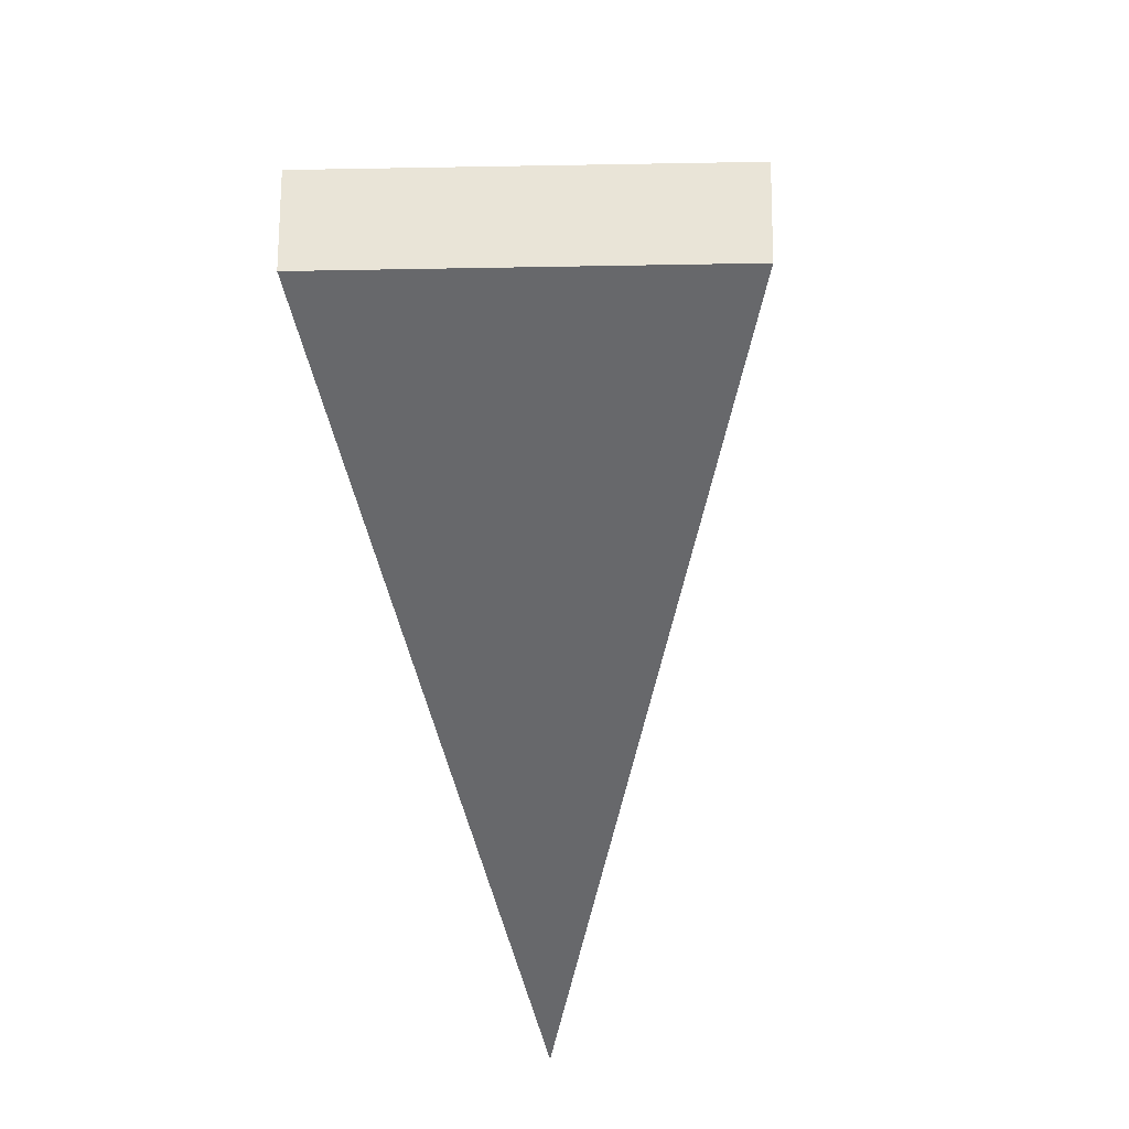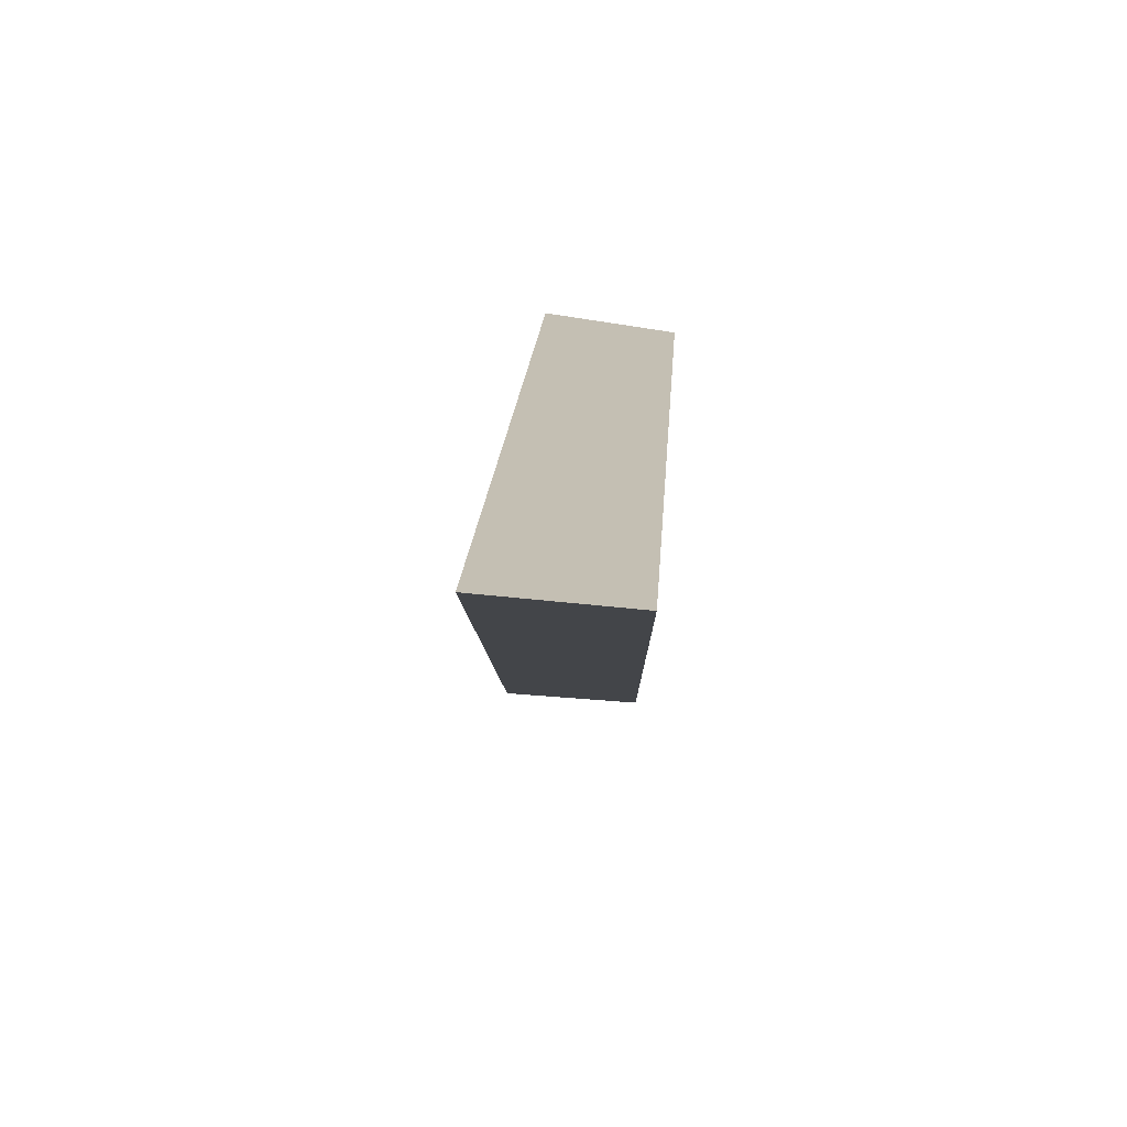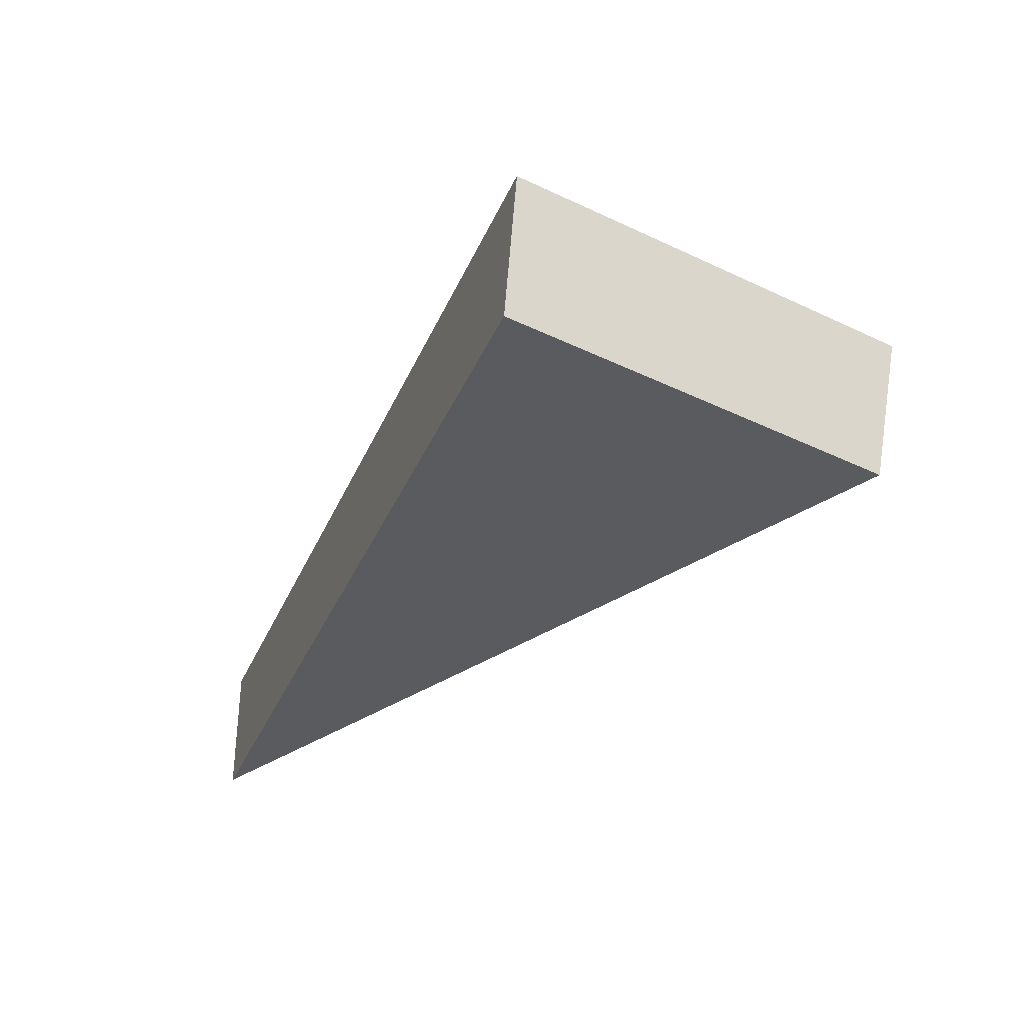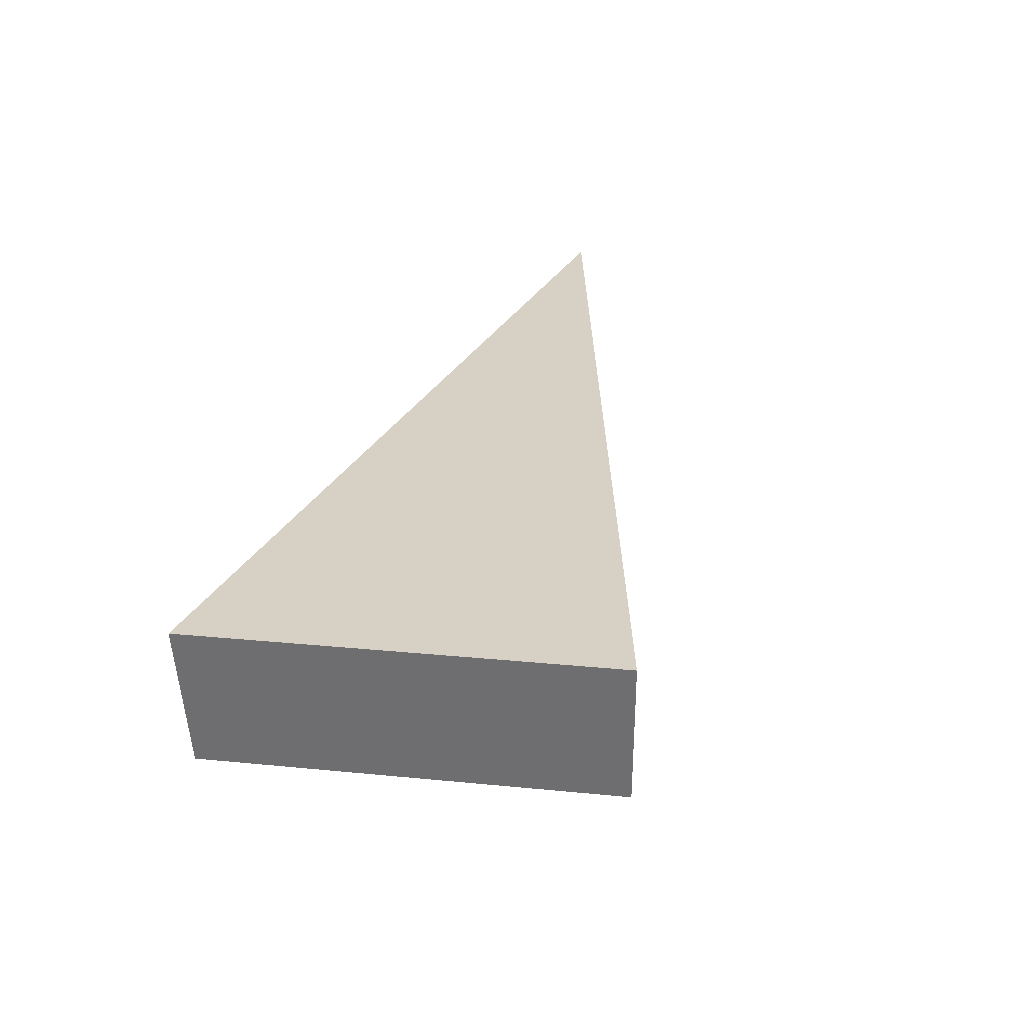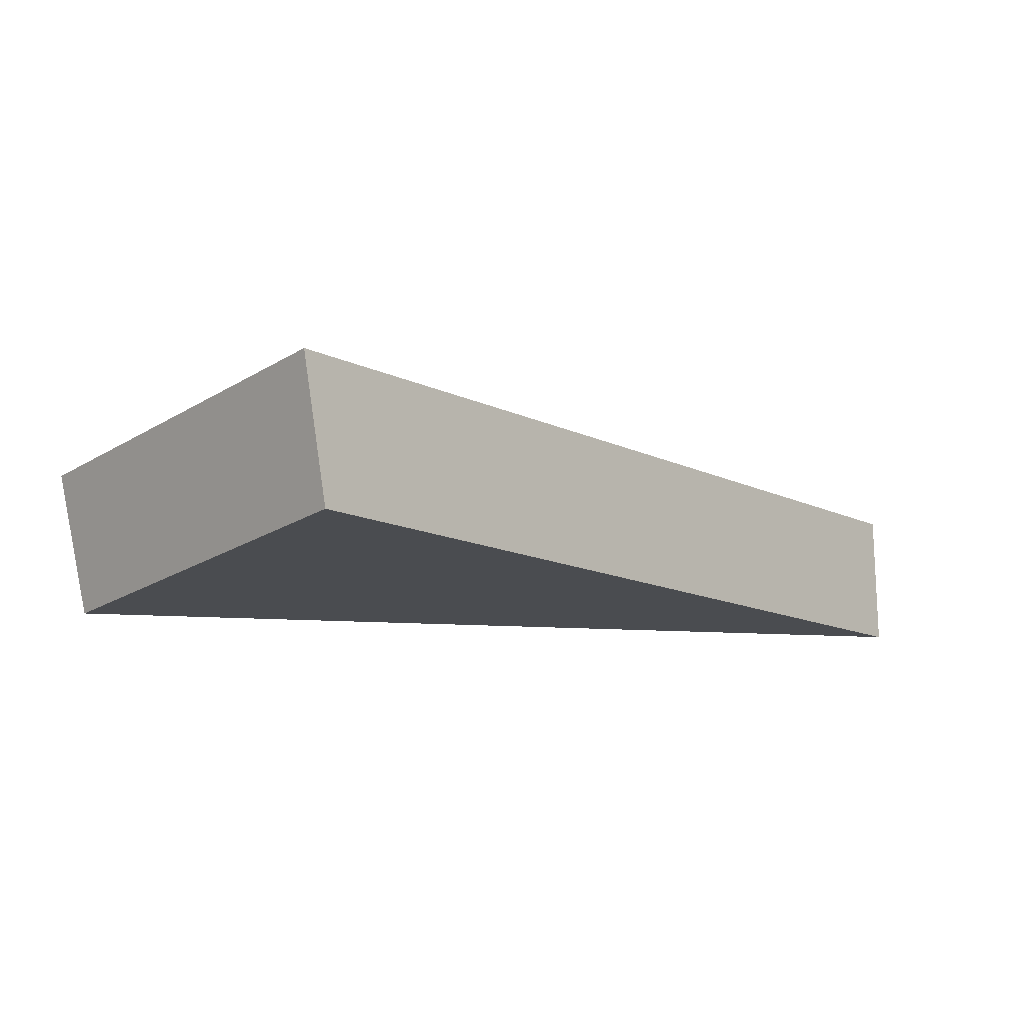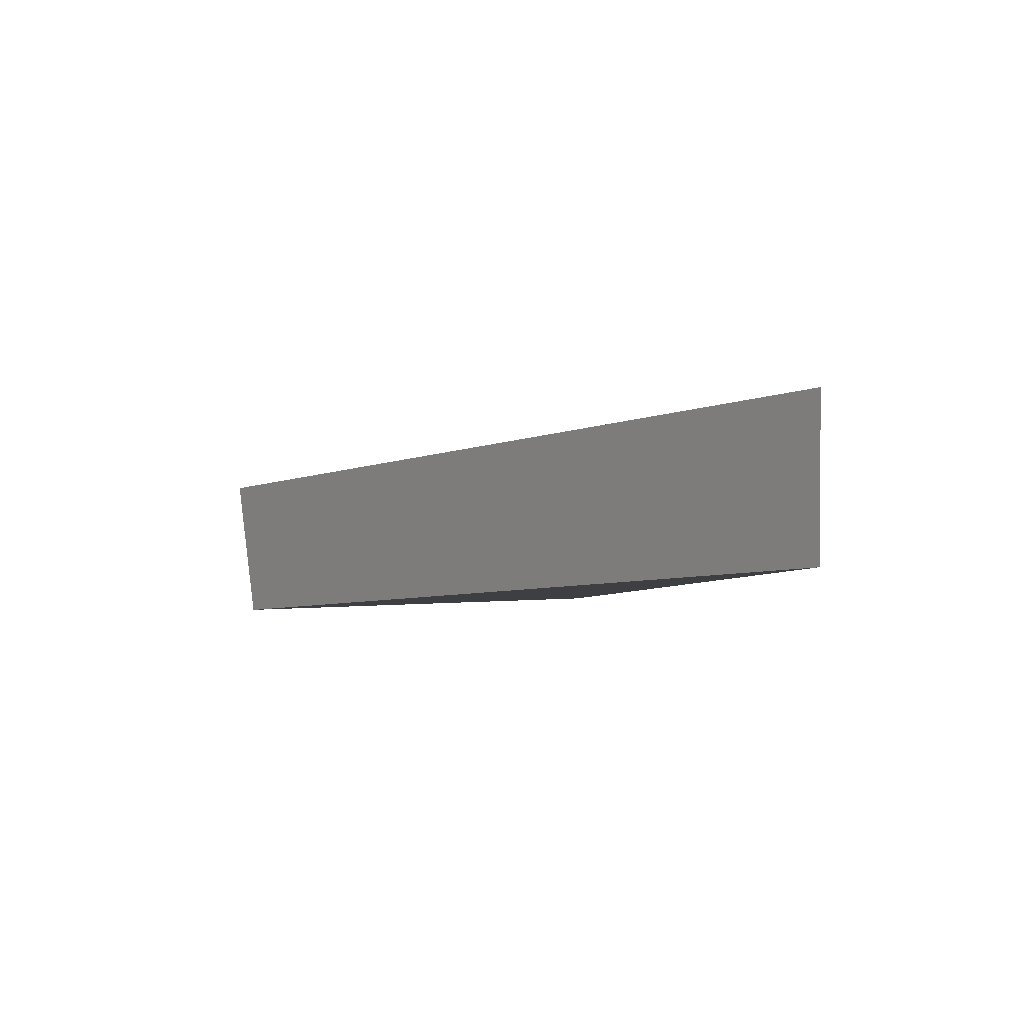
<metadata>
{"format":"obj","ext":"obj","renderer":"f3d","projection":"perspective","resolution":1024,"background":"white","views":[{"elev":-59.1,"azim":38.9,"up":"+Y"},{"elev":-46.8,"azim":-97.4,"up":"+Z"},{"elev":-38.5,"azim":6.3,"up":"+Y"},{"elev":20.6,"azim":48.7,"up":"+Y"},{"elev":-19.4,"azim":87.7,"up":"+Y"},{"elev":2.9,"azim":-163.8,"up":"+Y"}]}
</metadata>
<code>
v 2.052 0.1229 2.488
v 2.048 0.1229 2.491
v 2.042 0.1243 2.48
v 2.042 0.1262 2.48
v 2.042 0.1243 2.48
v 2.048 0.1229 2.491
v 2.048 0.1247 2.491
v 2.048 0.1247 2.491
v 2.048 0.1229 2.491
v 2.052 0.1229 2.488
v 2.052 0.1247 2.488
v 2.052 0.1247 2.488
v 2.052 0.1229 2.488
v 2.042 0.1243 2.48
v 2.042 0.1262 2.48
v 2.042 0.1262 2.48
v 2.048 0.1247 2.491
v 2.052 0.1247 2.488
f 1 2 3
f 4 5 6
f 4 6 7
f 8 9 10
f 8 10 11
f 12 13 14
f 12 14 15
f 16 17 18

</code>
